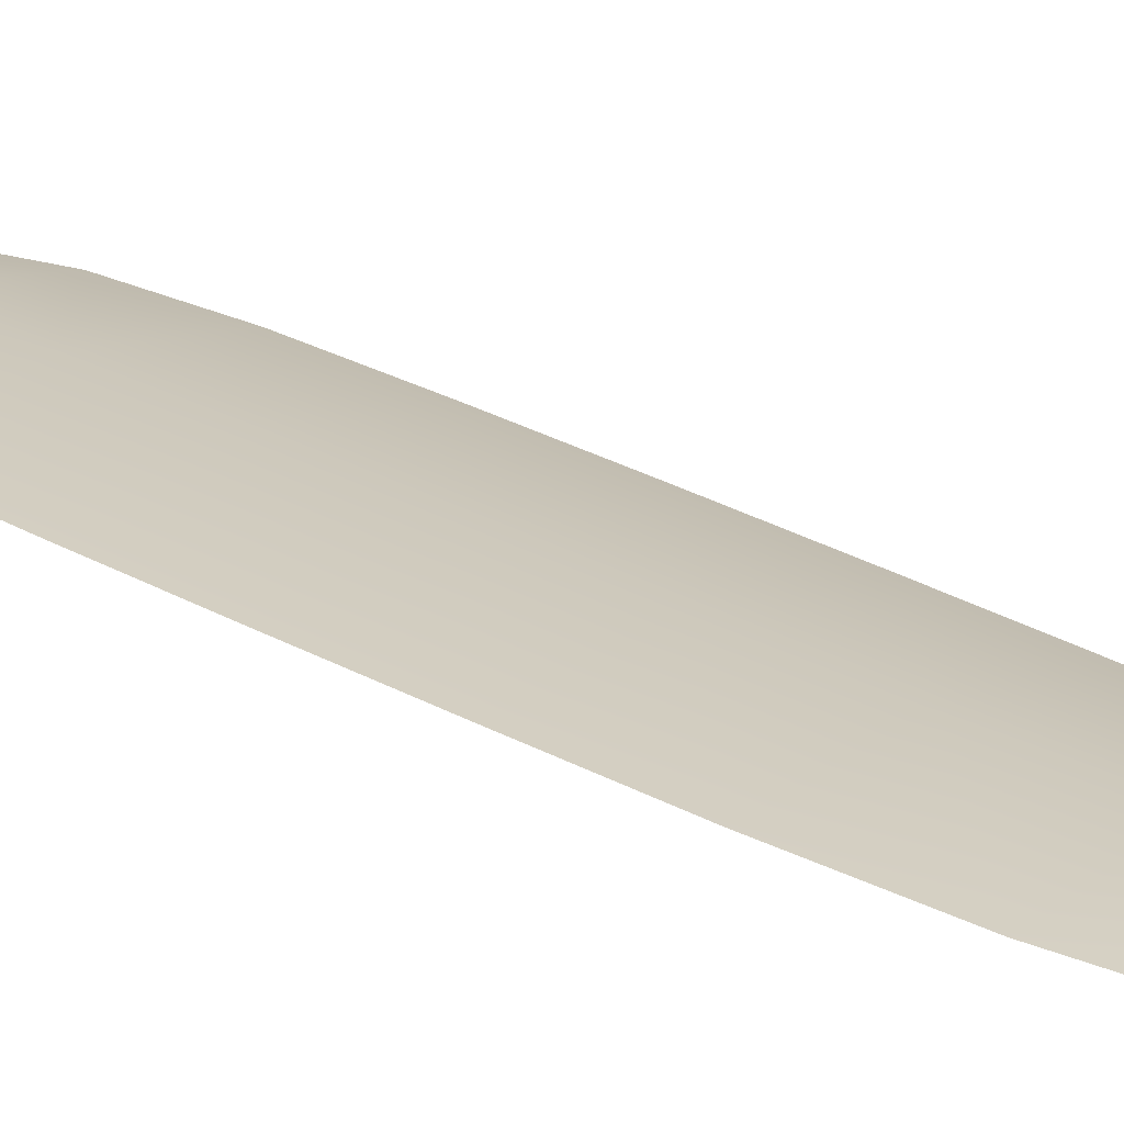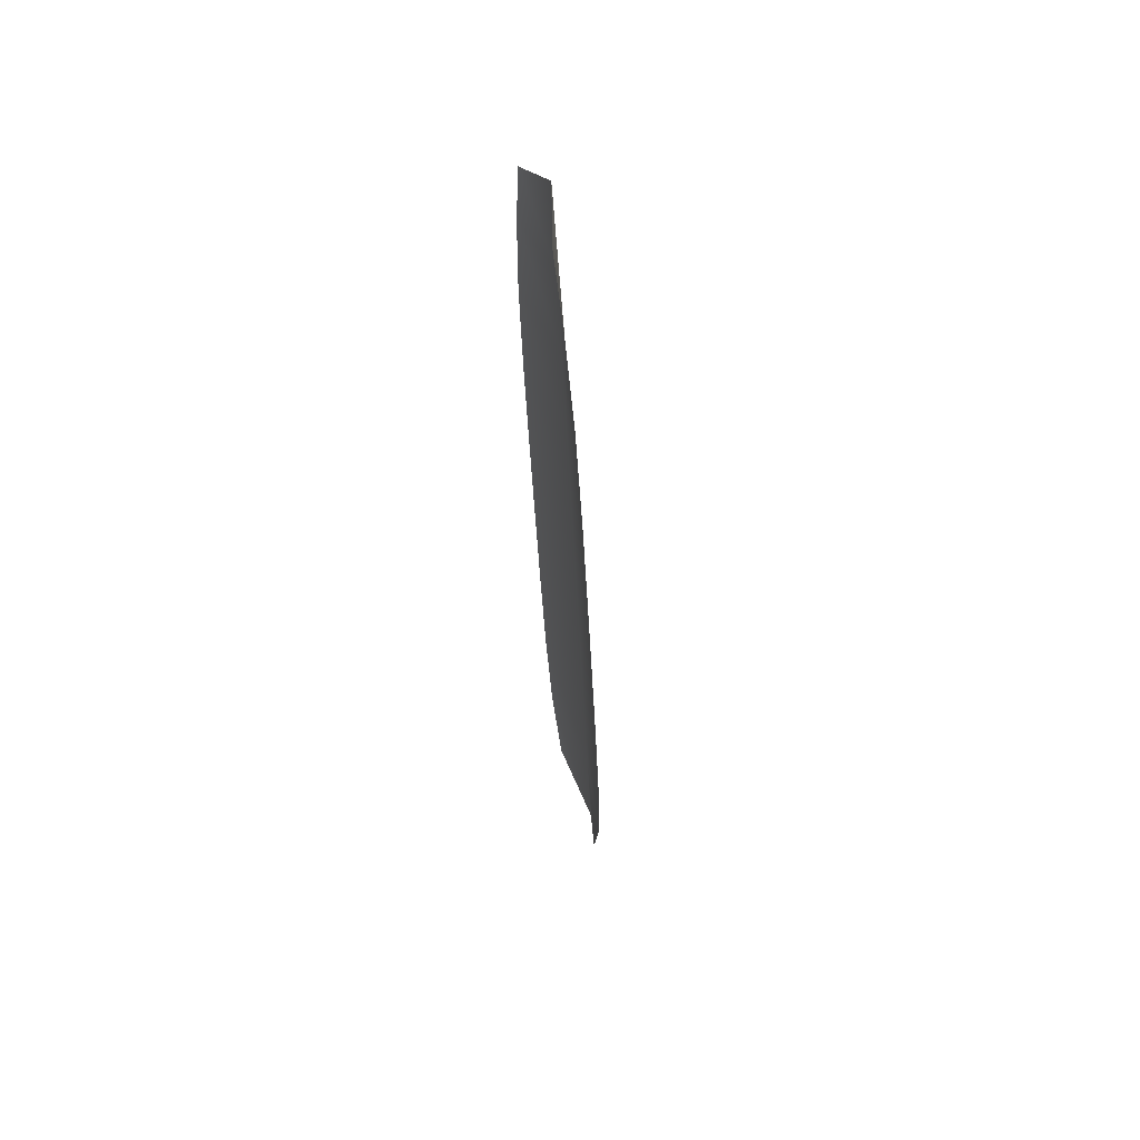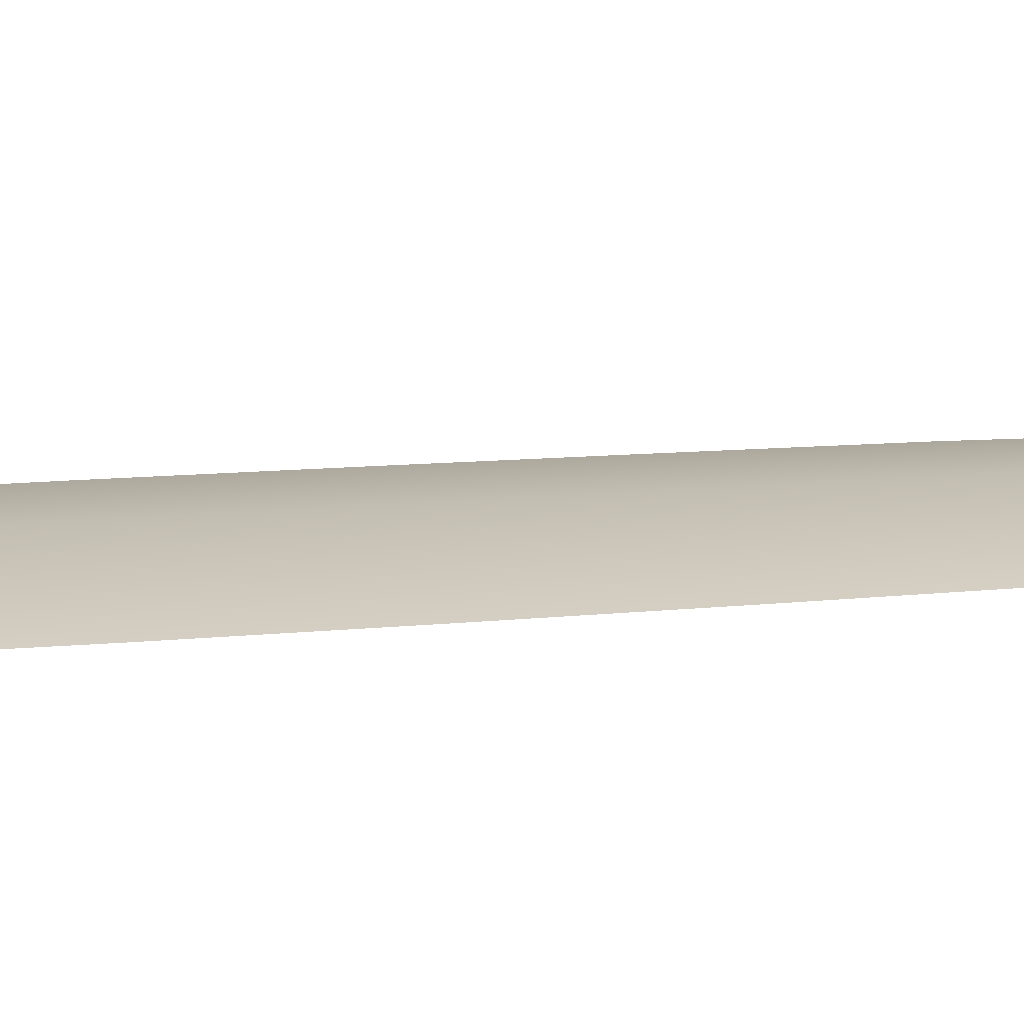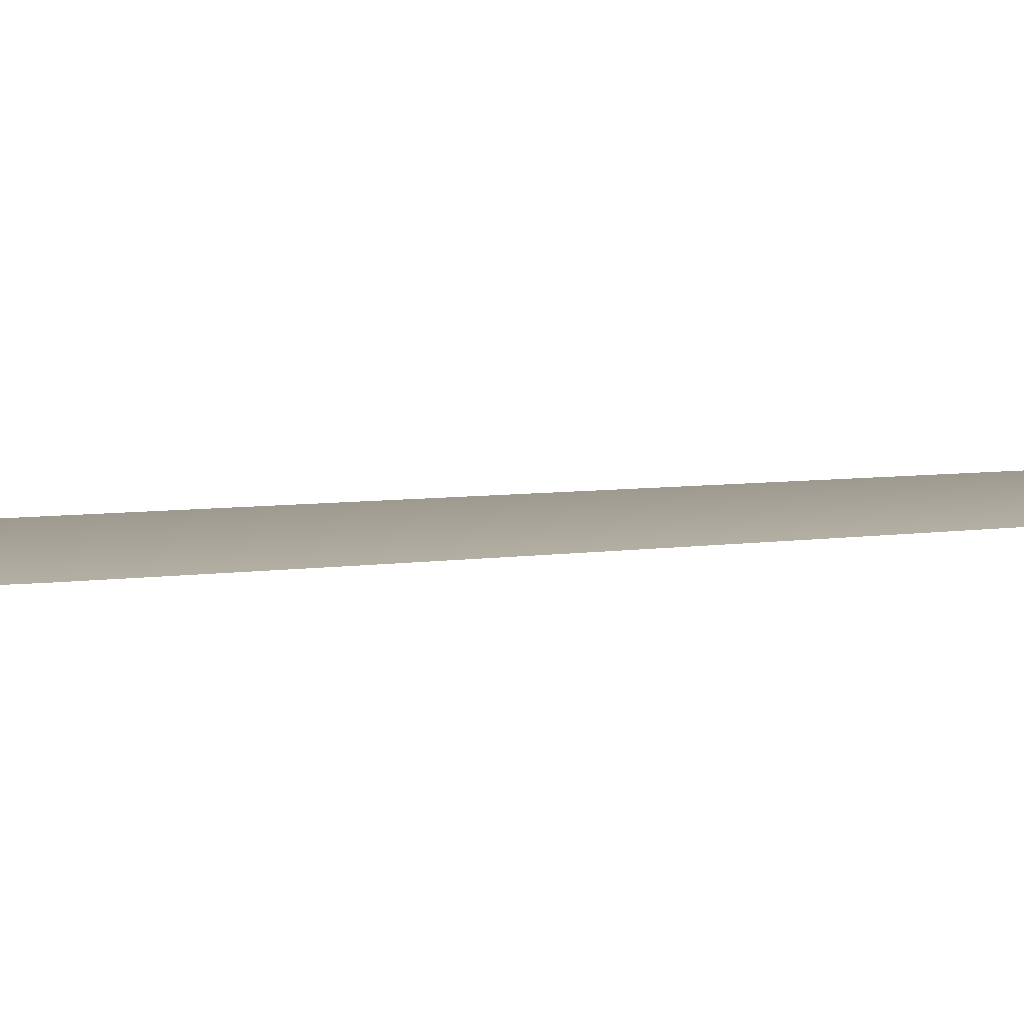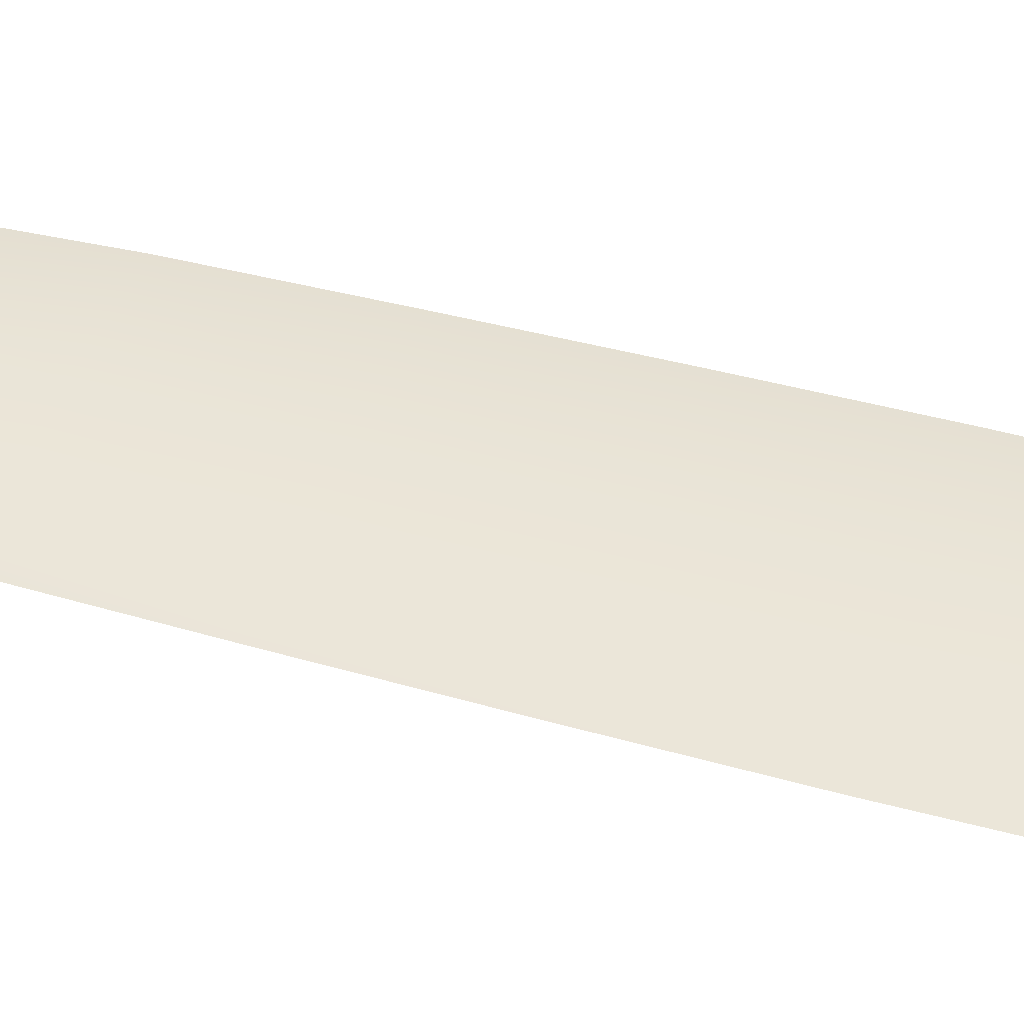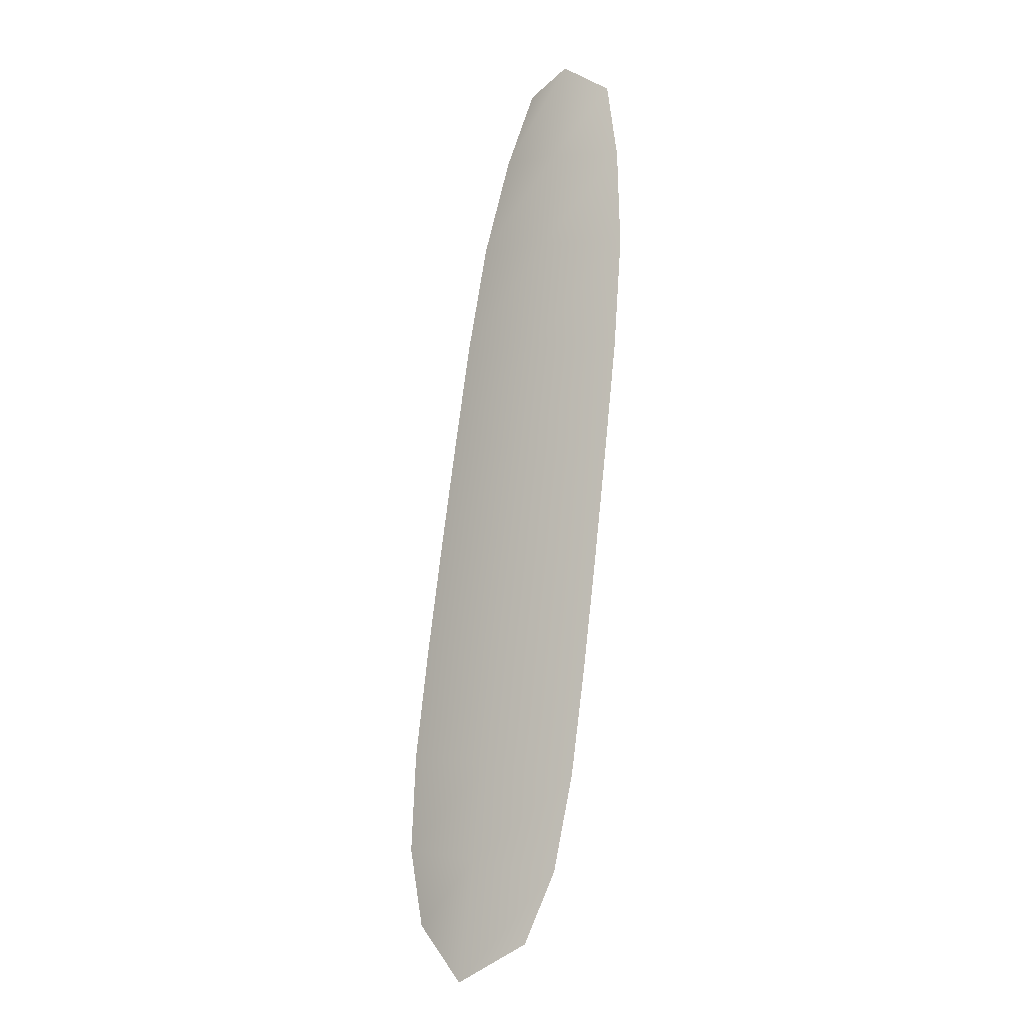
<metadata>
{"format":"obj","ext":"obj","renderer":"f3d","projection":"perspective","resolution":1024,"background":"white","views":[{"elev":21.9,"azim":-50.5,"up":"+Y"},{"elev":61.3,"azim":73.3,"up":"+Z"},{"elev":17.3,"azim":-107.7,"up":"+Y"},{"elev":3.7,"azim":-135.2,"up":"+Y"},{"elev":45.0,"azim":100.2,"up":"+Y"},{"elev":-11.9,"azim":-147.5,"up":"+Z"}]}
</metadata>
<code>
o feather_tail_primary_005
v 0.007258 0.1044 -0.09896
v -0.00541 0.1044 -0.1007
v 0.0258 0.1044 -0.2185
v 0.008782 0.1044 -0.2208
v 0.000512 0.1063 -0.09681
v 0.01815 0.1063 -0.2259
v 0.01147 0.1044 -0.1086
v 0.01538 0.1044 -0.1213
v 0.02705 0.1044 -0.1949
v 0.02772 0.1044 -0.208
v 0.004135 0.1044 -0.2112
v 0.001253 0.1044 -0.1984
v -0.00725 0.1044 -0.1244
v -0.006893 0.1044 -0.1111
v 0.002288 0.1063 -0.1098
v 0.004064 0.1063 -0.1228
v 0.01415 0.1063 -0.1966
v 0.01593 0.1063 -0.2096
v 0.02511 0.1044 -0.1801
v 0.02294 0.1044 -0.1654
v 0.02067 0.1044 -0.1506
v 0.01829 0.1044 -0.1359
v -0.006133 0.1044 -0.1392
v -0.004469 0.1044 -0.1541
v -0.002709 0.1044 -0.1689
v -0.000845 0.1044 -0.1836
v 0.01213 0.1063 -0.1819
v 0.01012 0.1063 -0.1671
v 0.008098 0.1063 -0.1523
v 0.006081 0.1063 -0.1376
f 18 10 3 6
f 11 18 6 4
f 5 1 7 15
f 15 7 8 16
f 27 19 9 17
f 17 9 10 18
f 2 5 15 14
f 14 15 16 13
f 26 27 17 12
f 12 17 18 11
f 16 8 22 30
f 30 22 21 29
f 29 21 20 28
f 28 20 19 27
f 13 16 30 23
f 23 30 29 24
f 24 29 28 25
f 25 28 27 26

</code>
